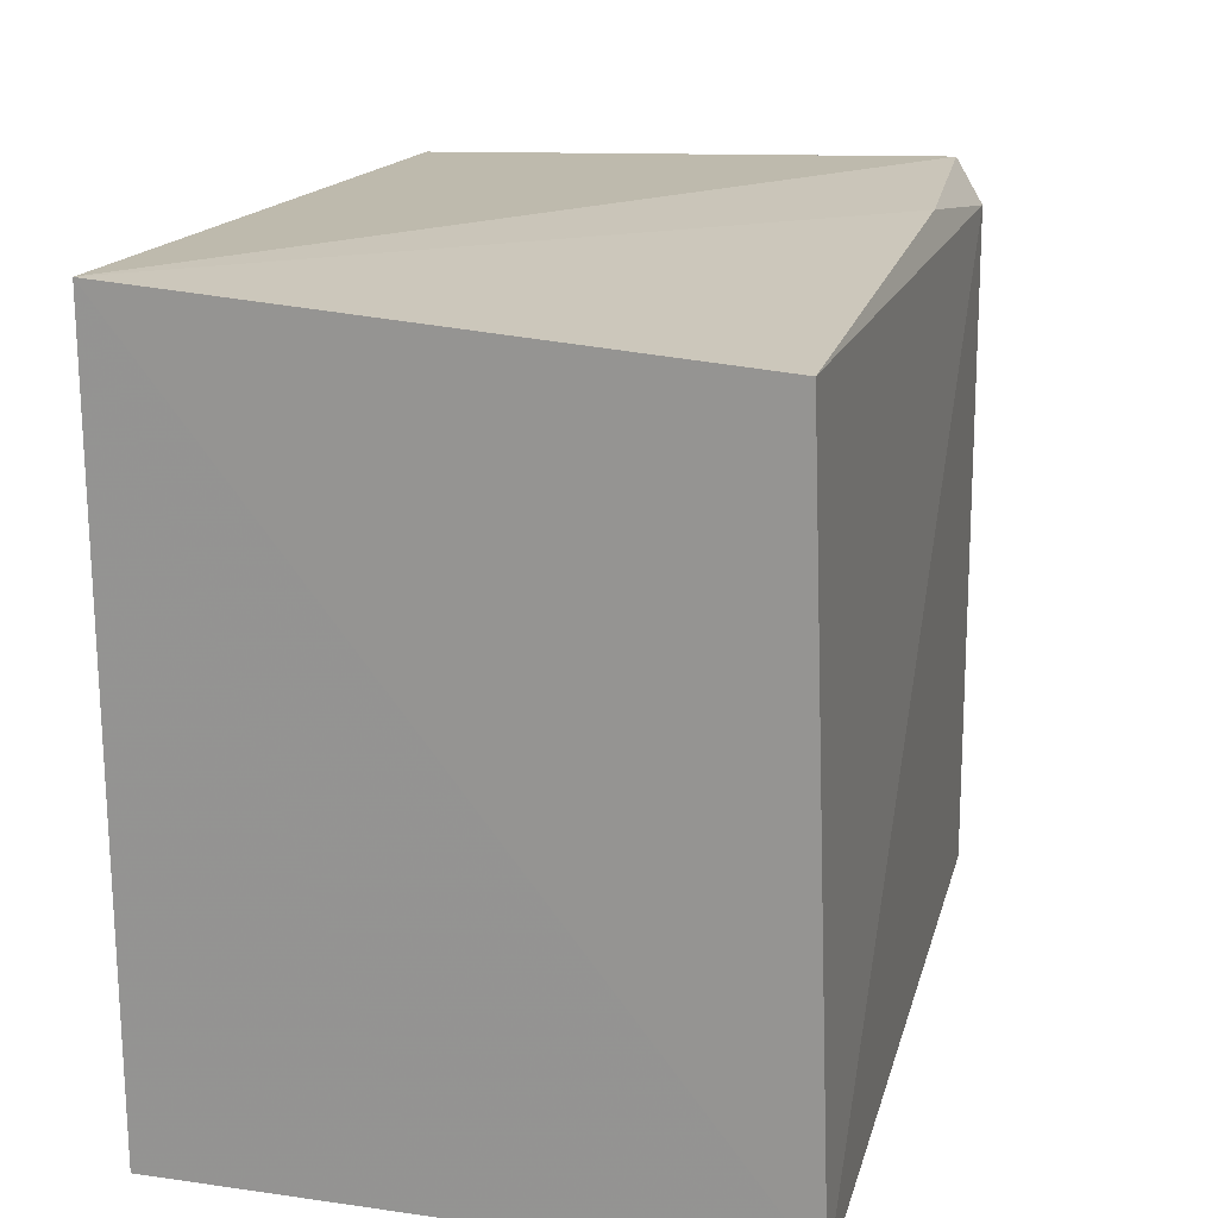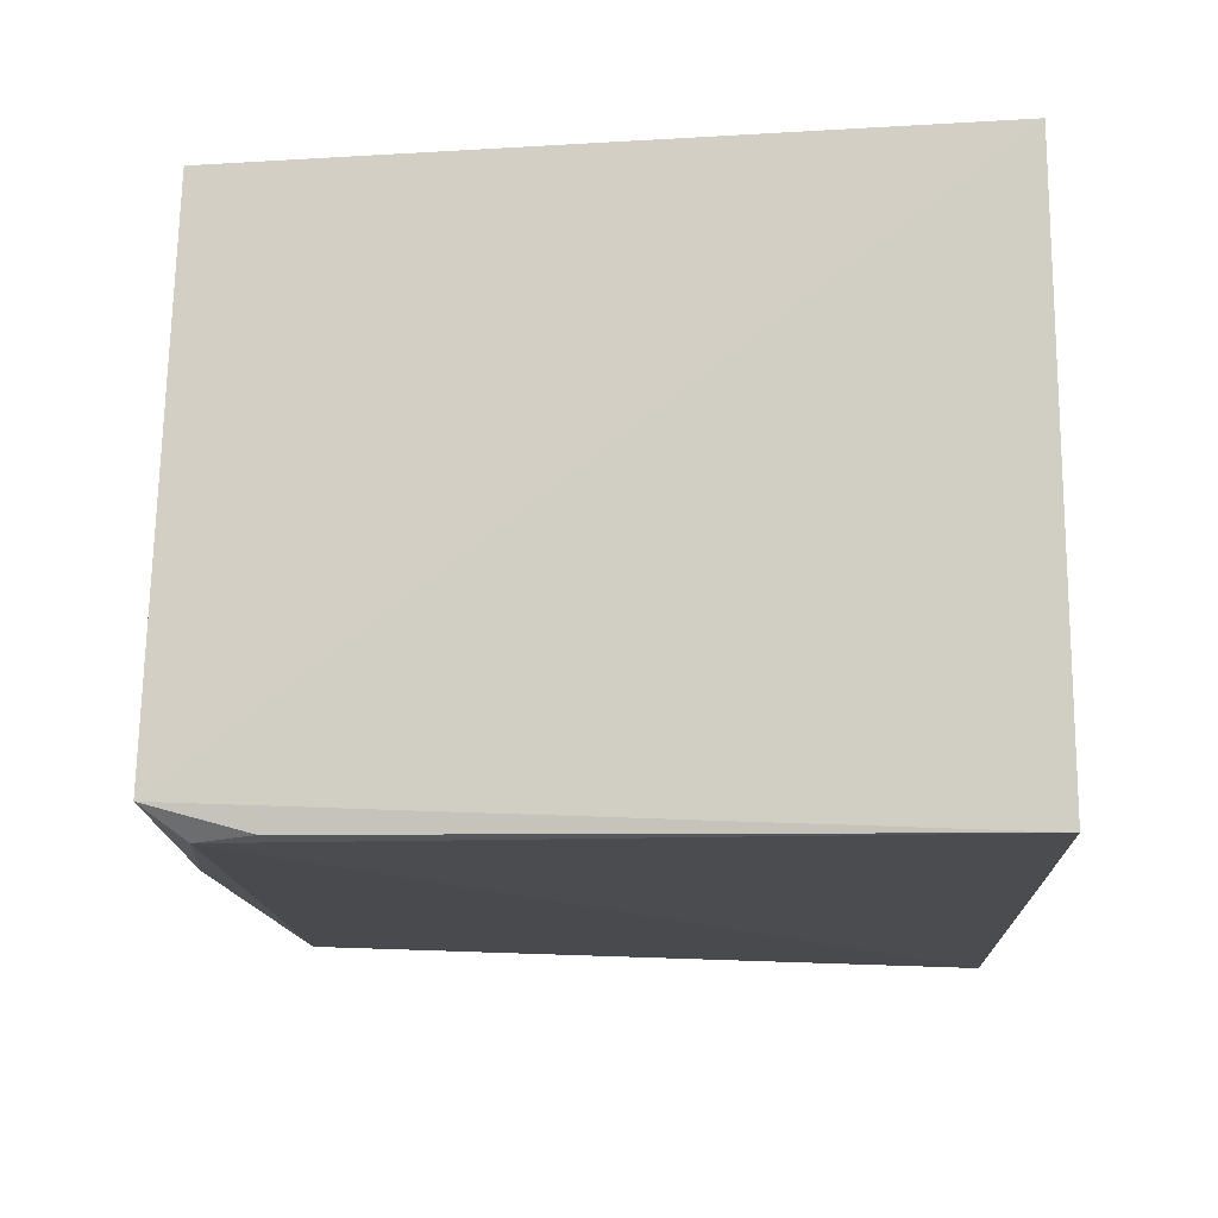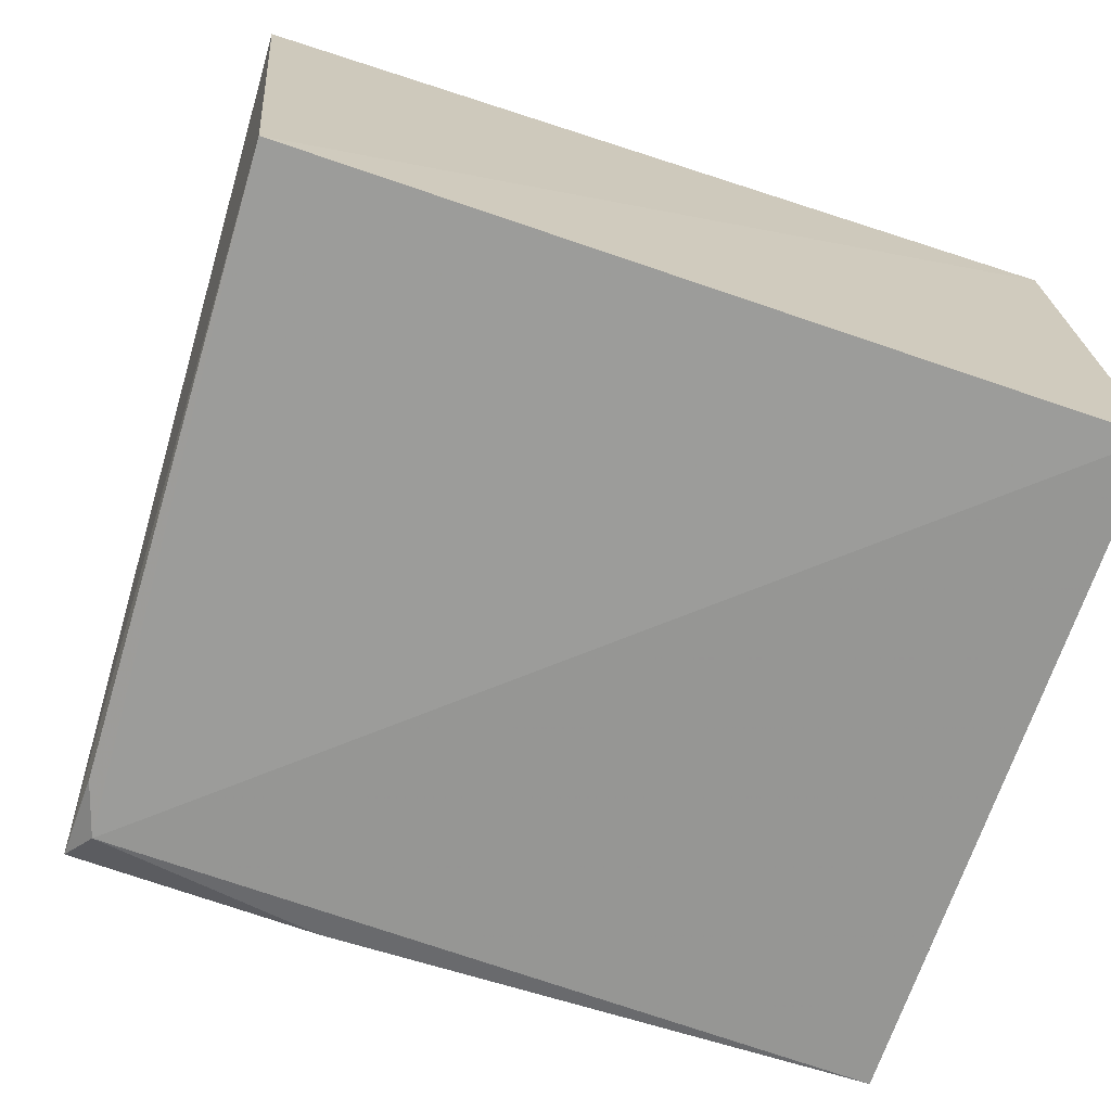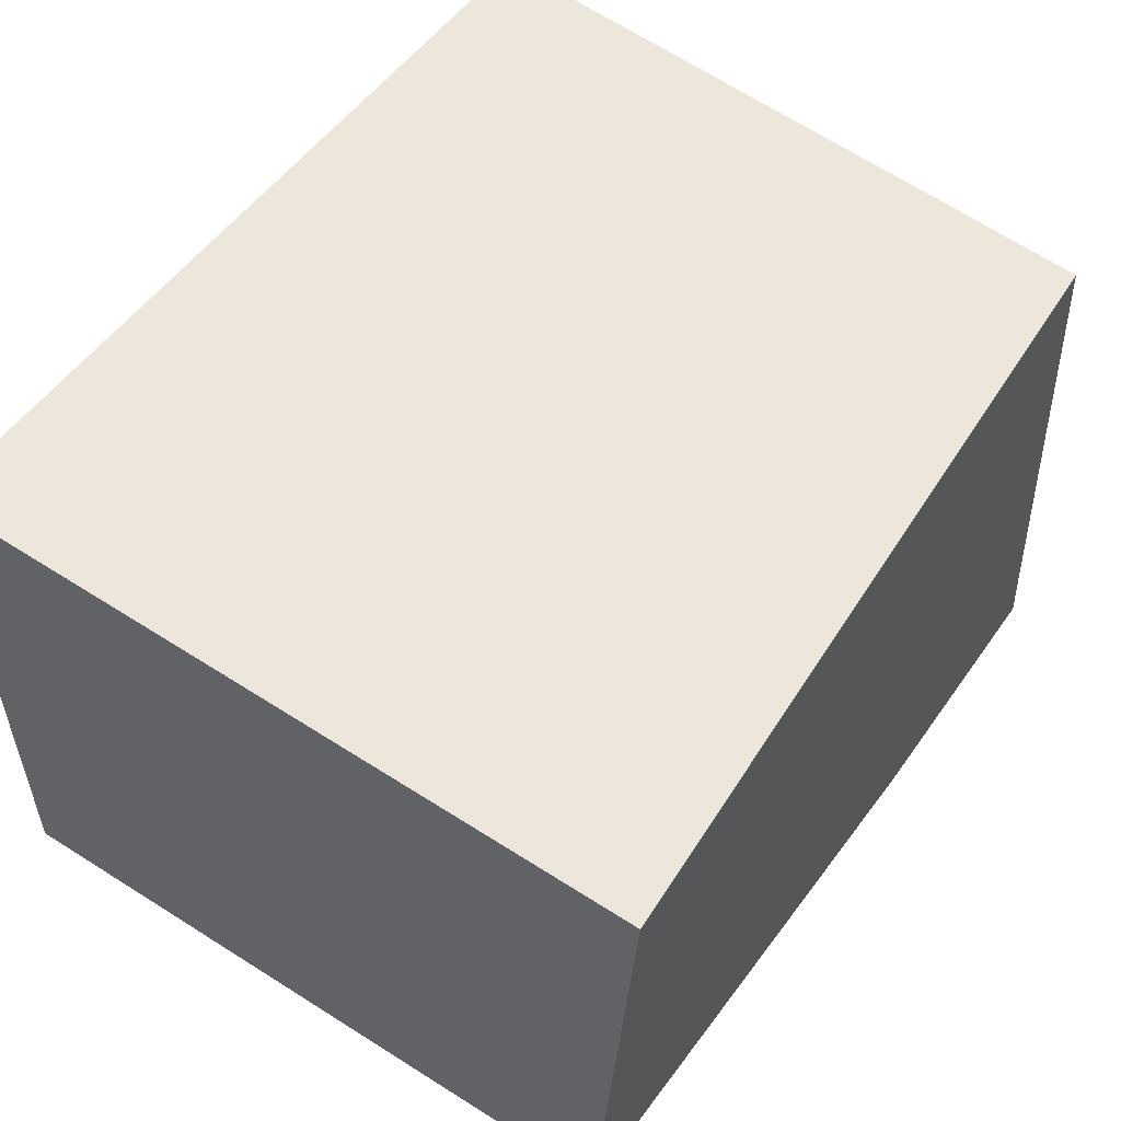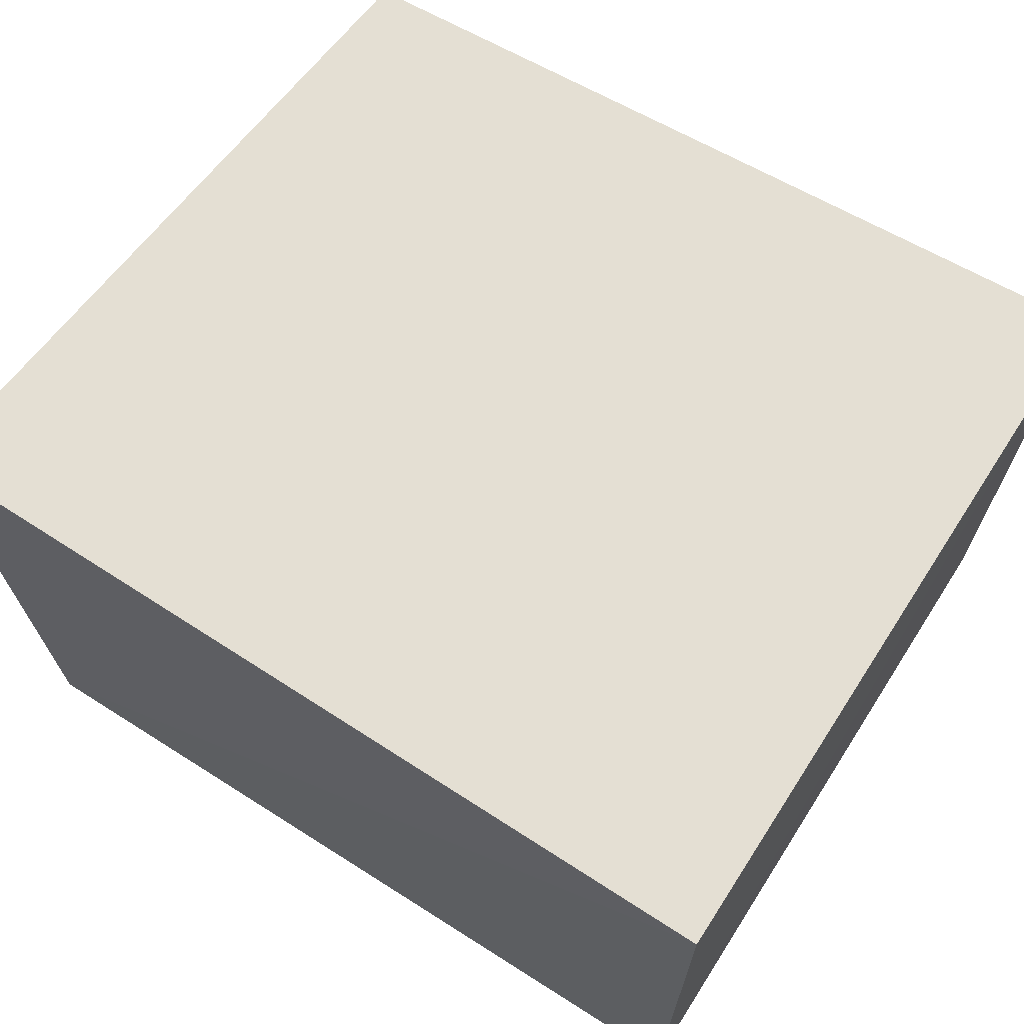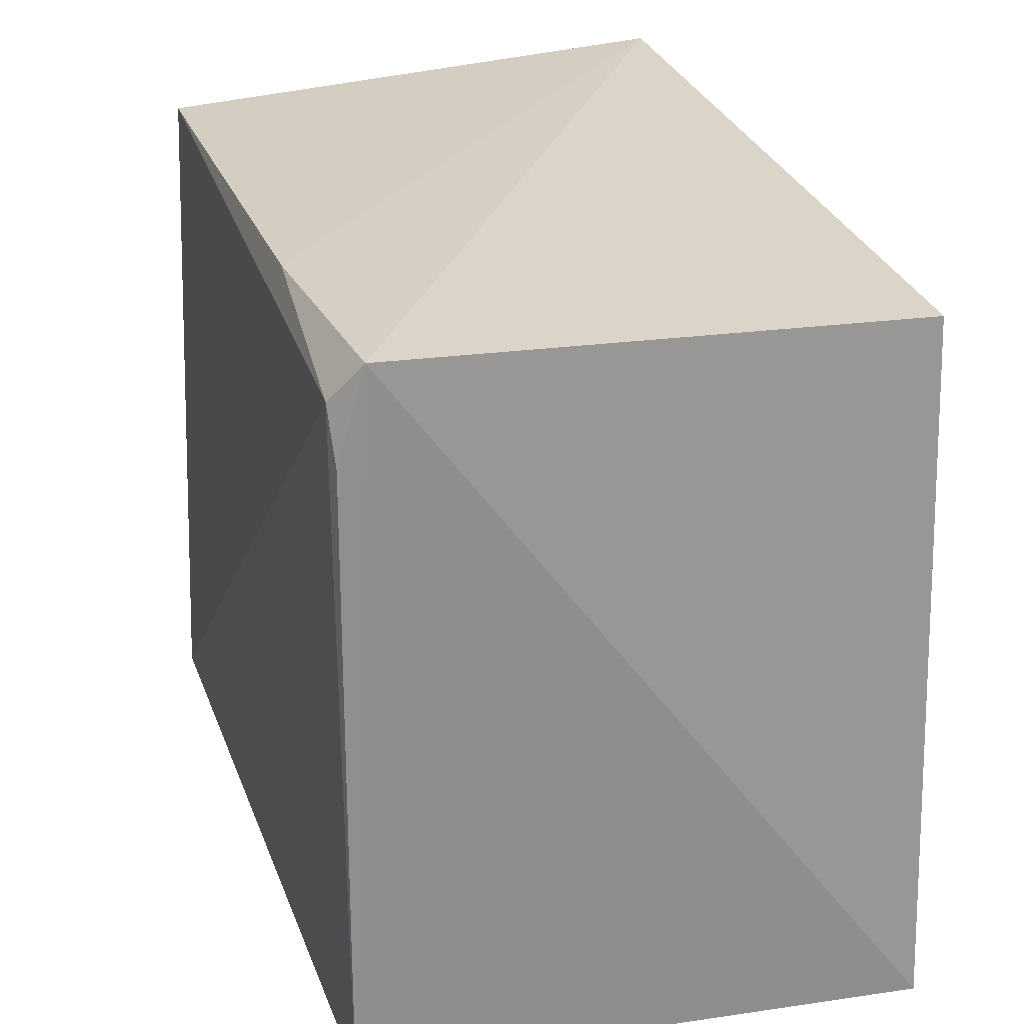
<metadata>
{"format":"obj","ext":"obj","renderer":"f3d","projection":"perspective","resolution":1024,"background":"white","views":[{"elev":19.3,"azim":104.9,"up":"+Y"},{"elev":-13.6,"azim":-87.0,"up":"+Z"},{"elev":-69.9,"azim":-17.9,"up":"+Z"},{"elev":53.3,"azim":124.8,"up":"+Z"},{"elev":66.6,"azim":33.0,"up":"+Z"},{"elev":26.1,"azim":-106.7,"up":"+Y"}]}
</metadata>
<code>
v -0.03386 0.02986 0.02347
v -0.03386 0.0002584 0.02347
v -0.03385 0.0002644 0.0005061
v -0.06535 0.02712 0.001219
v -0.06842 0.0002564 0.02347
v -0.0339 0.02834 0.001568
v -0.06612 0.028 0.02346
v -0.06646 -0.0001495 0.001167
v -0.06625 0.02875 0.002408
v -0.05609 0.02869 0.00169
v -0.06606 0.0249 0.001362
f 1 2 3
f 5 2 1
f 6 1 3
f 6 3 4
f 7 5 1
f 8 3 2
f 8 2 5
f 8 4 3
f 9 7 1
f 9 5 7
f 9 8 5
f 10 6 4
f 10 4 9
f 10 9 1
f 10 1 6
f 11 9 4
f 11 4 8
f 11 8 9

</code>
